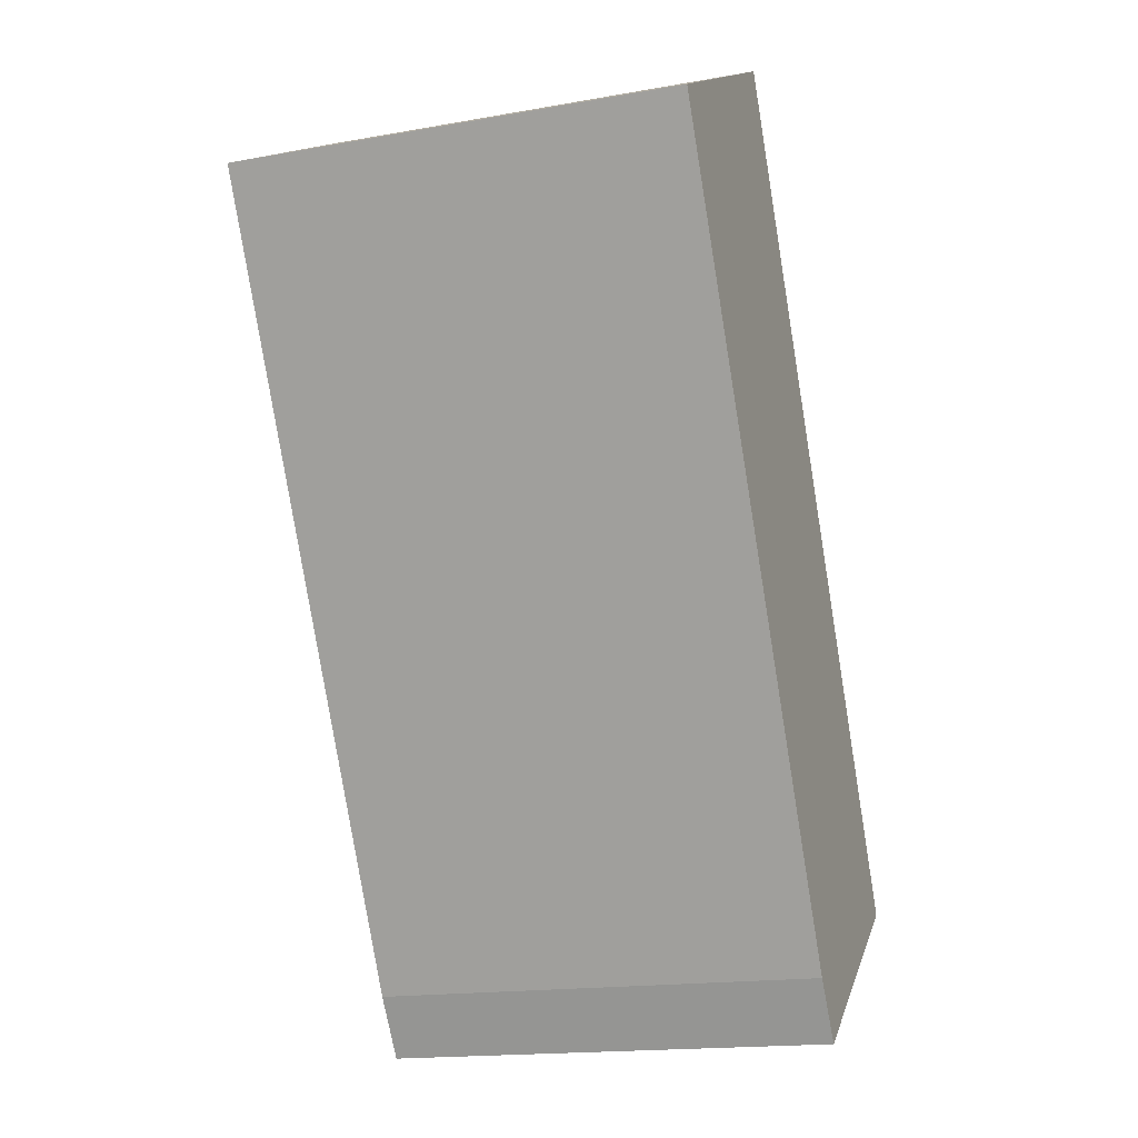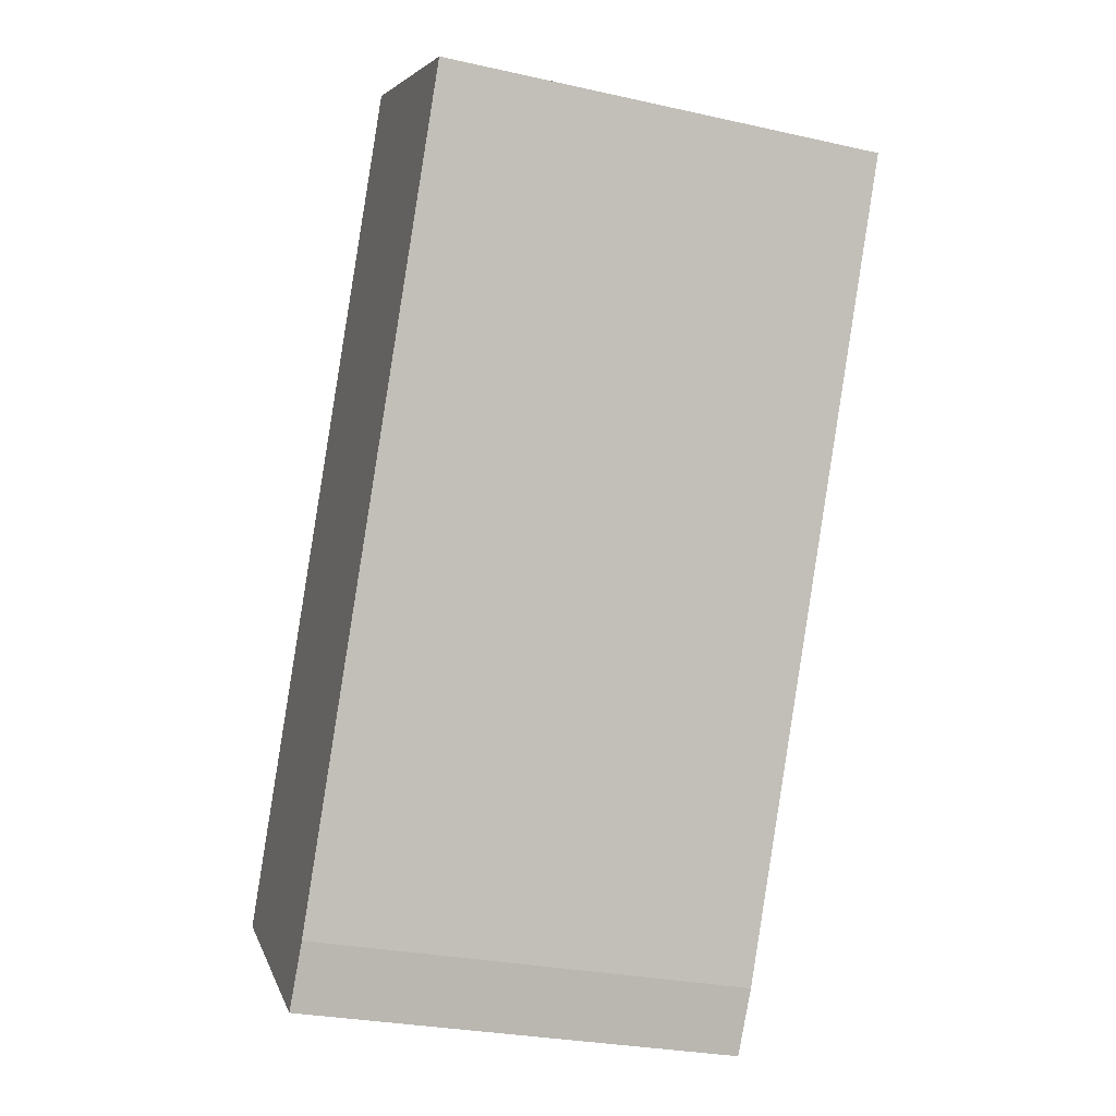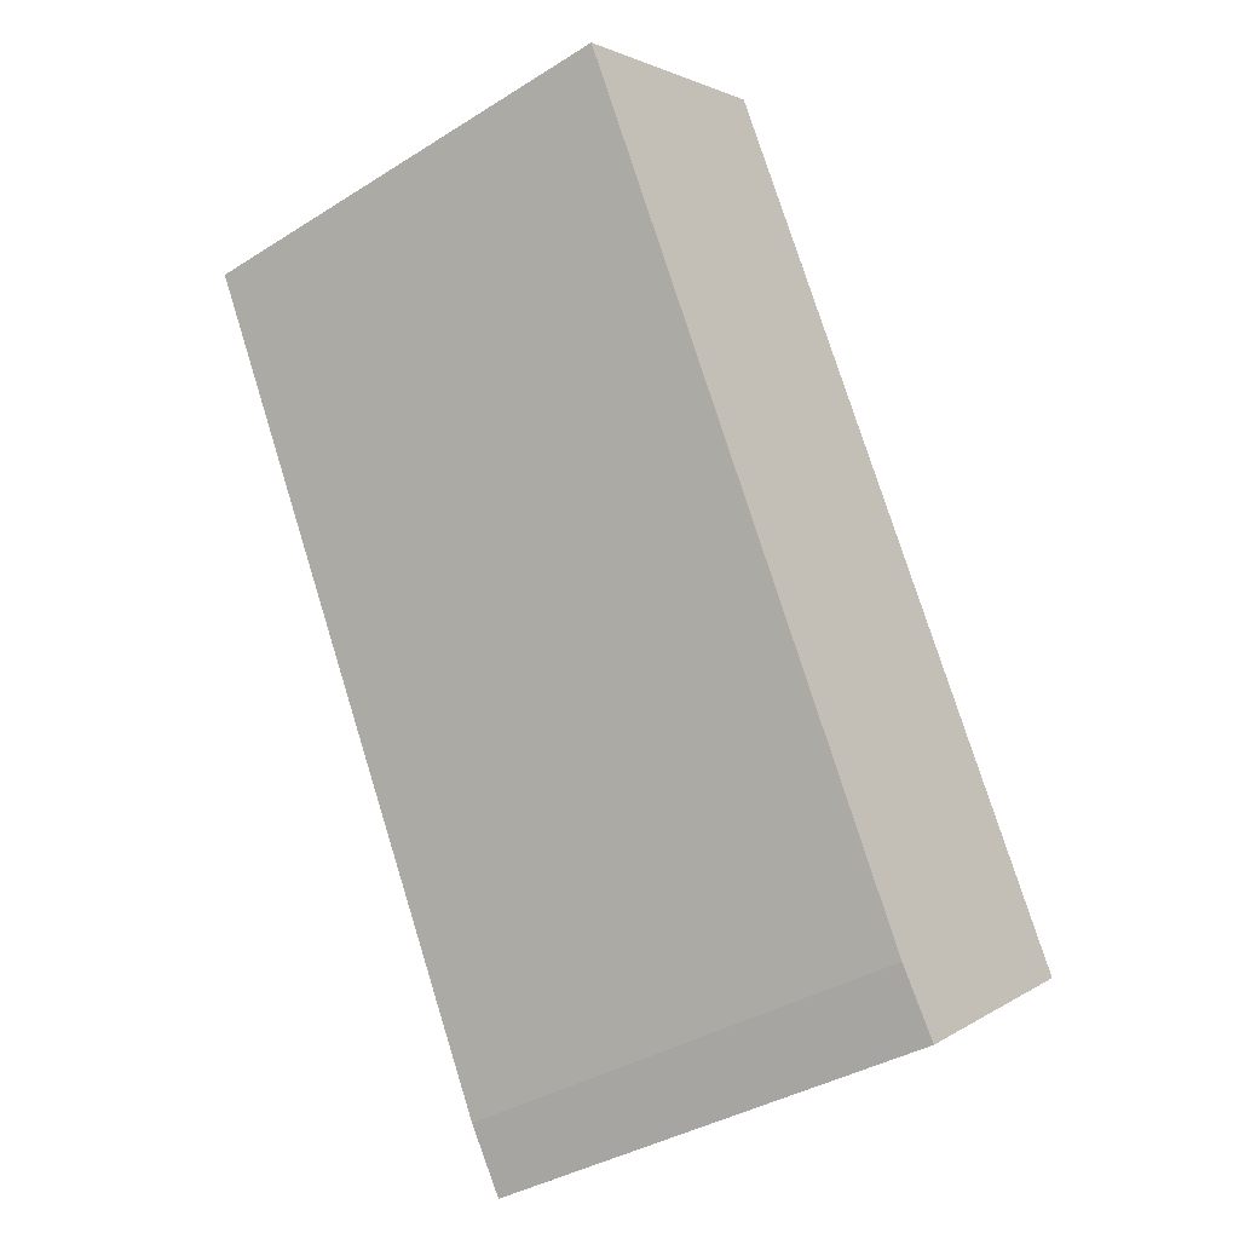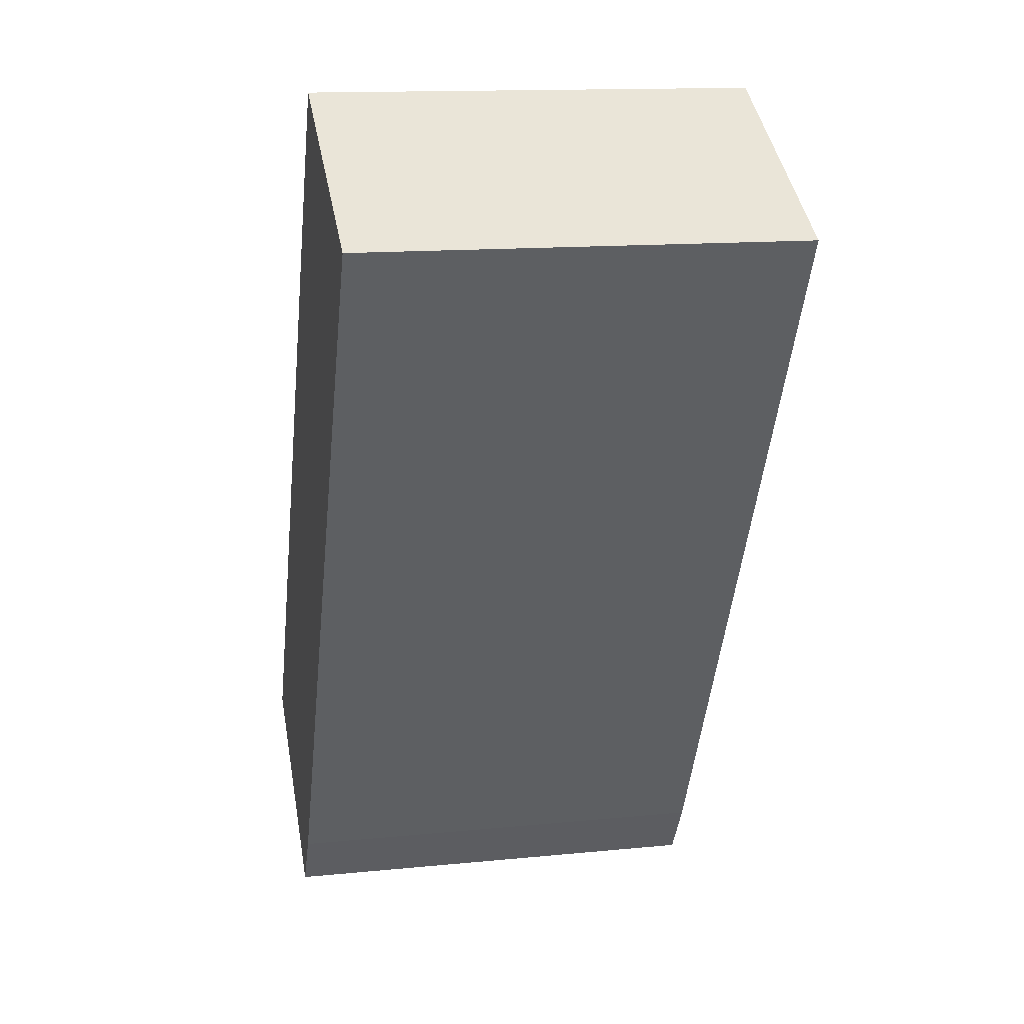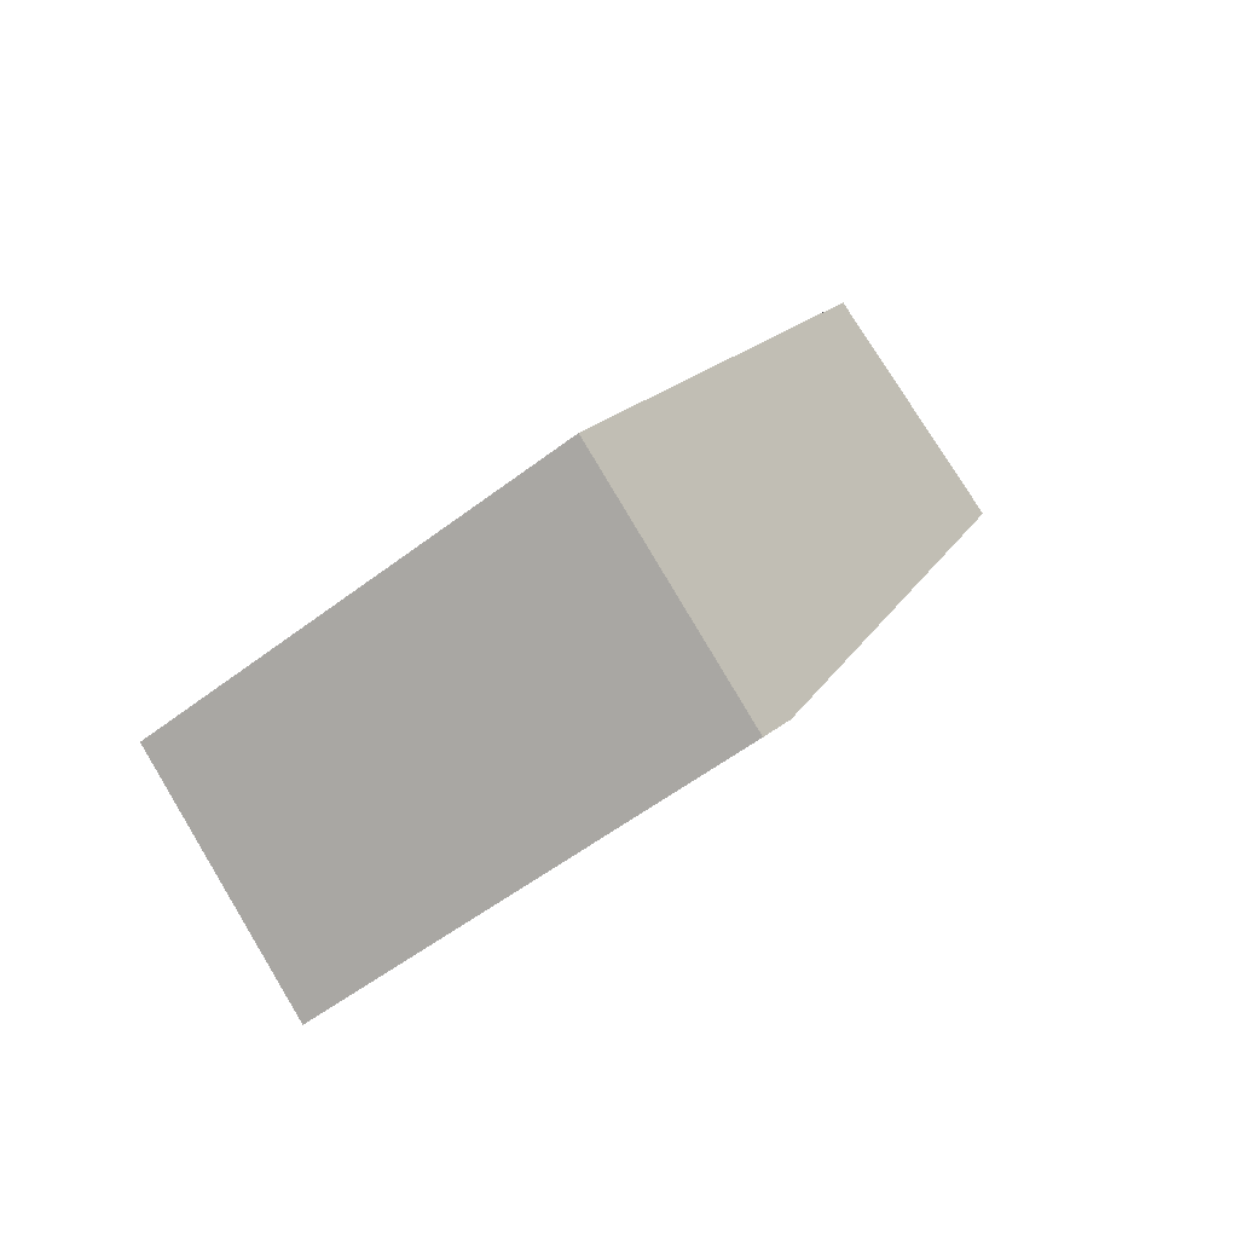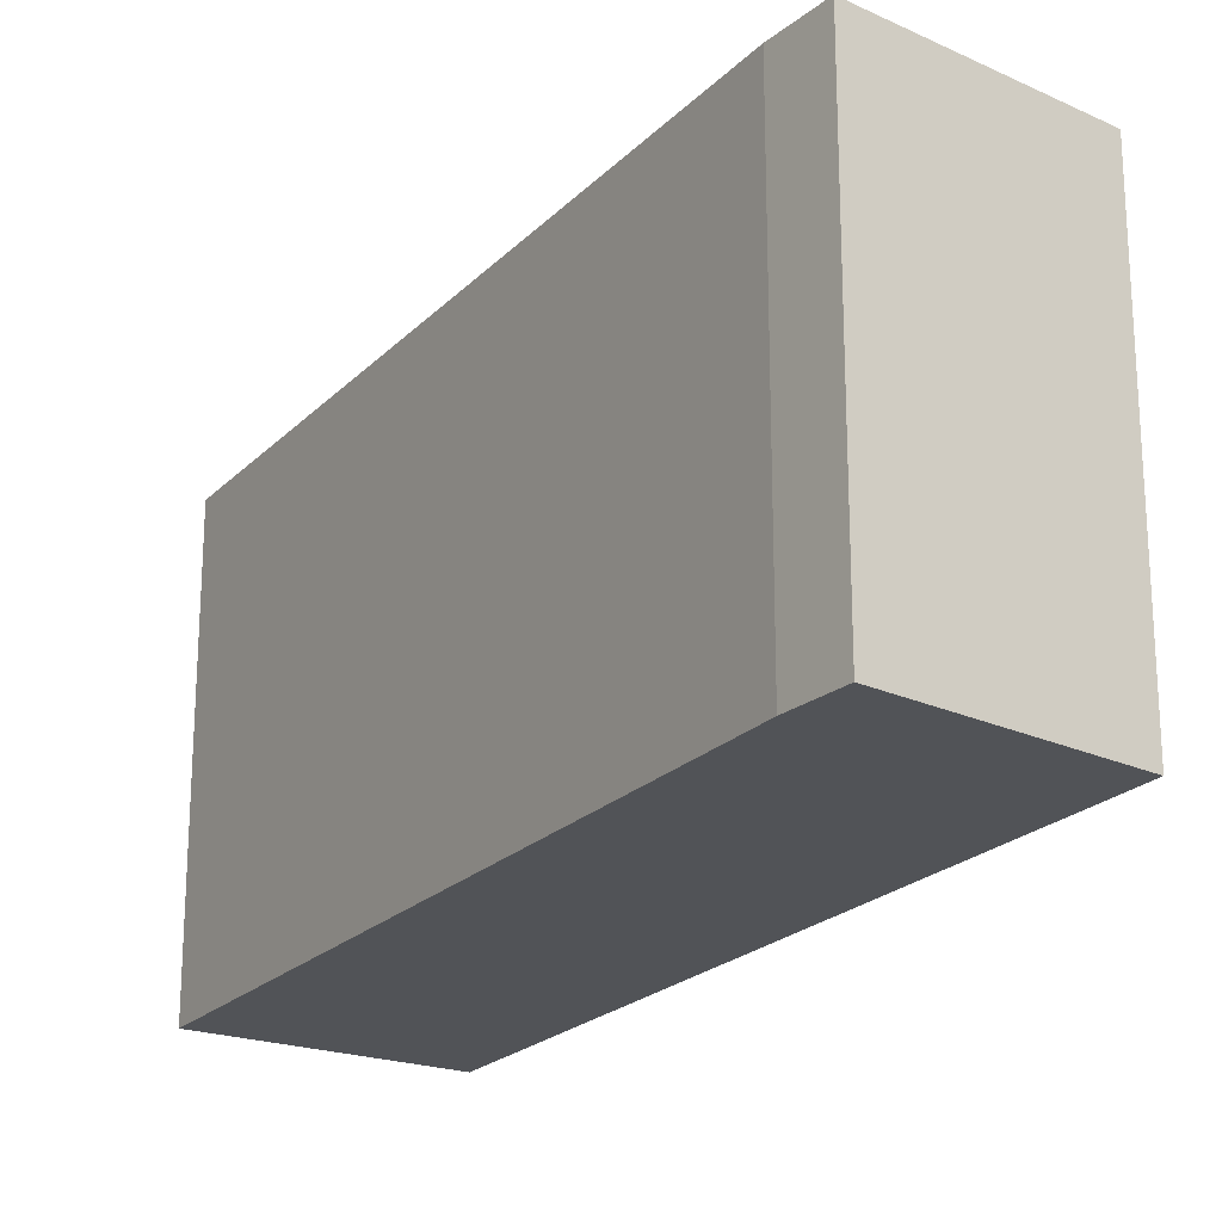
<metadata>
{"format":"obj","ext":"obj","renderer":"f3d","projection":"perspective","resolution":1024,"background":"white","views":[{"elev":-16.8,"azim":109.8,"up":"+Z"},{"elev":-28.0,"azim":71.3,"up":"+Z"},{"elev":-37.4,"azim":128.7,"up":"+Z"},{"elev":14.1,"azim":77.7,"up":"+Z"},{"elev":-54.0,"azim":-50.6,"up":"+Z"},{"elev":-21.9,"azim":177.0,"up":"+Y"}]}
</metadata>
<code>
v  5.034 5.5 9.384
v  2.533 5.5 -1.845
v  0 5.5 3.368e-16
v  2.996 5.5 -1.142
v  7.82 5.5 7.797
v  7.82 -4.774e-16 7.797
v  2.996 6.993e-17 -1.142
v  2.533 1.13e-16 -1.845
v  0 0 0
v  5.034 -5.746e-16 9.384
g defaultobject
f 1 2 3
f 2 1 4
f 4 1 5
f 6 4 5
f 4 6 7
f 7 2 4
f 2 7 8
f 8 3 2
f 3 8 9
f 9 1 3
f 1 9 10
f 10 5 1
f 5 10 6
f 7 9 8
f 9 7 6
f 9 6 10

</code>
